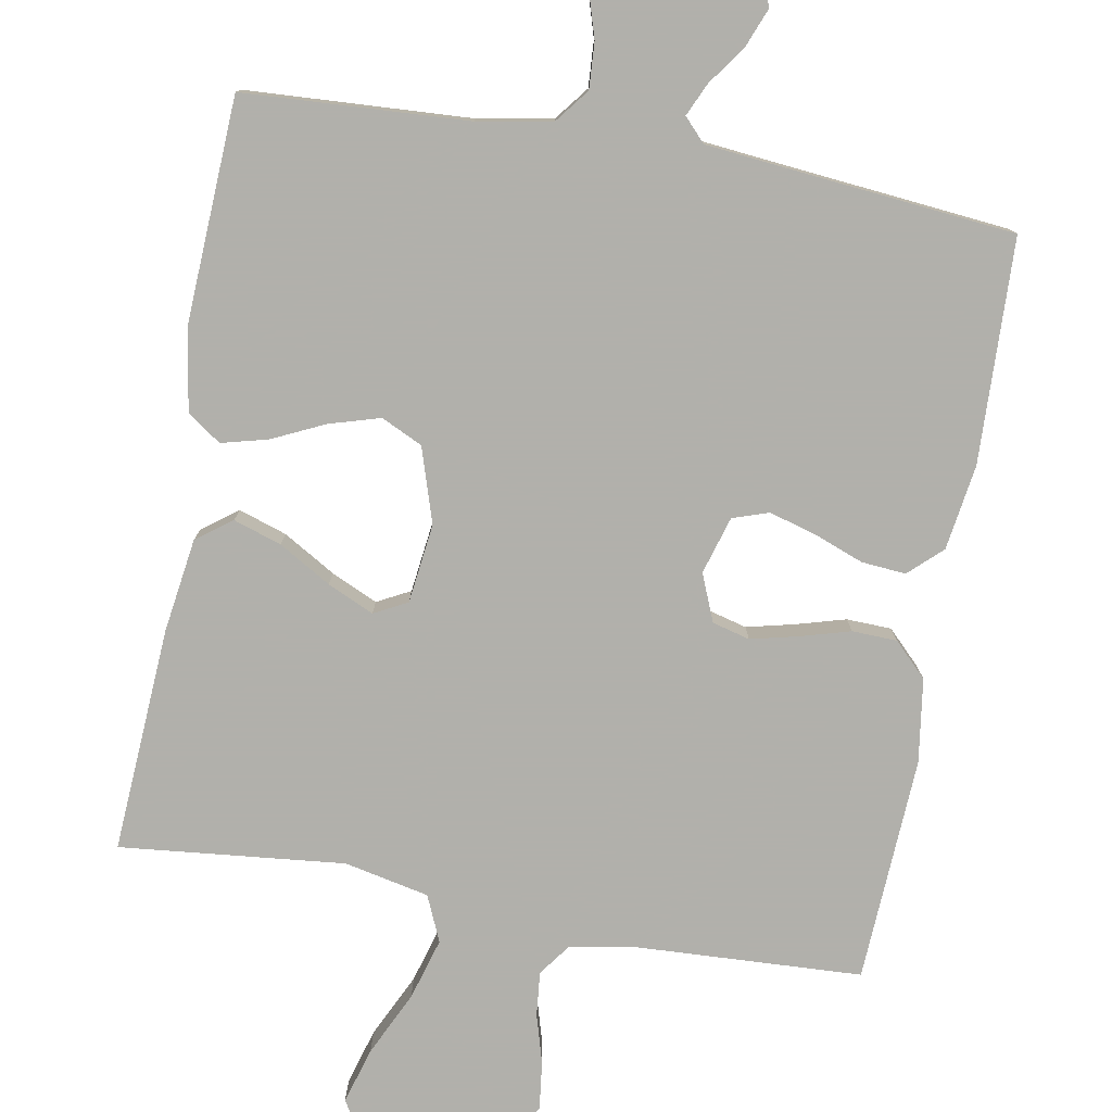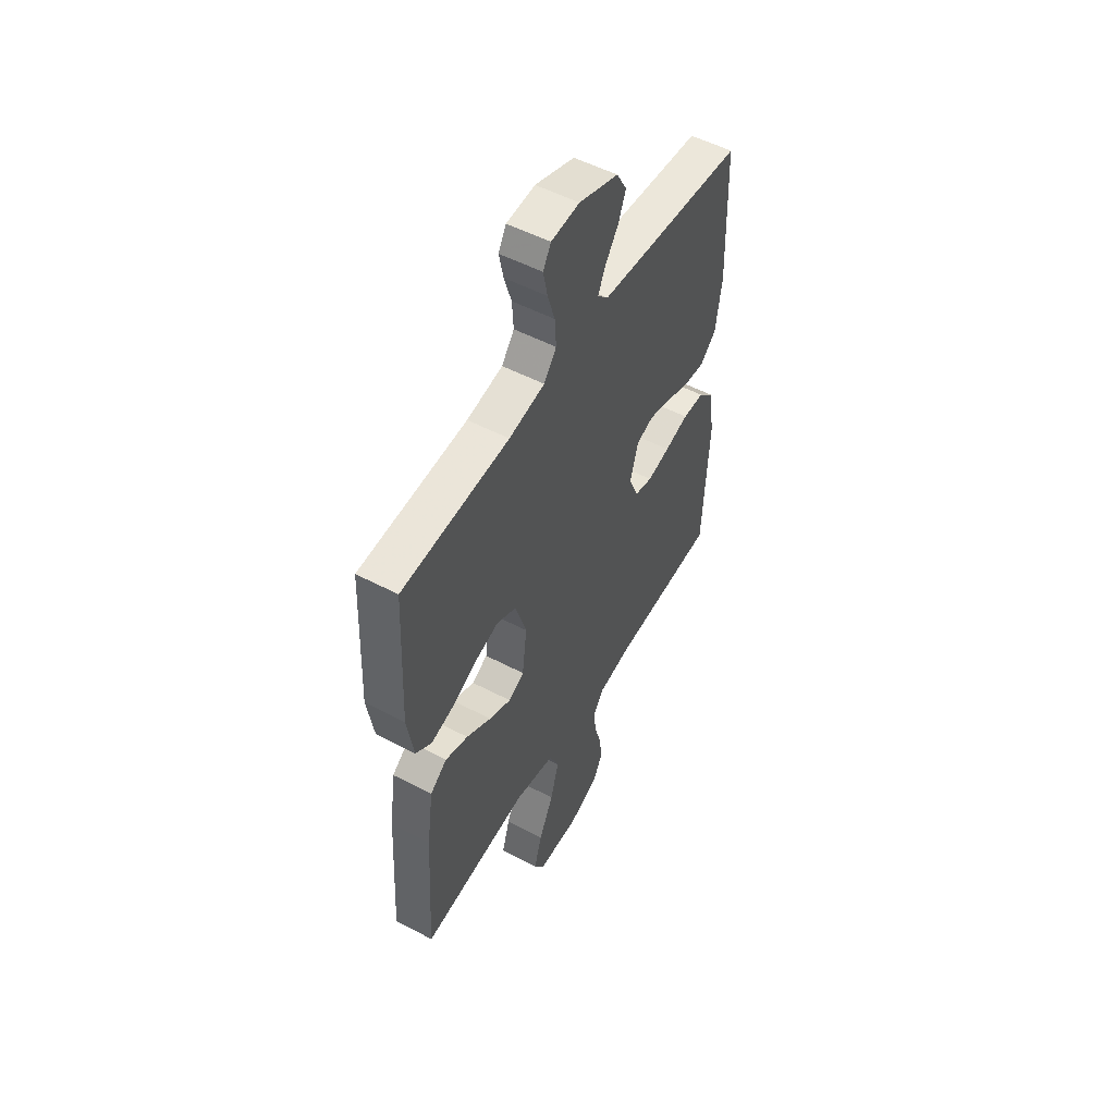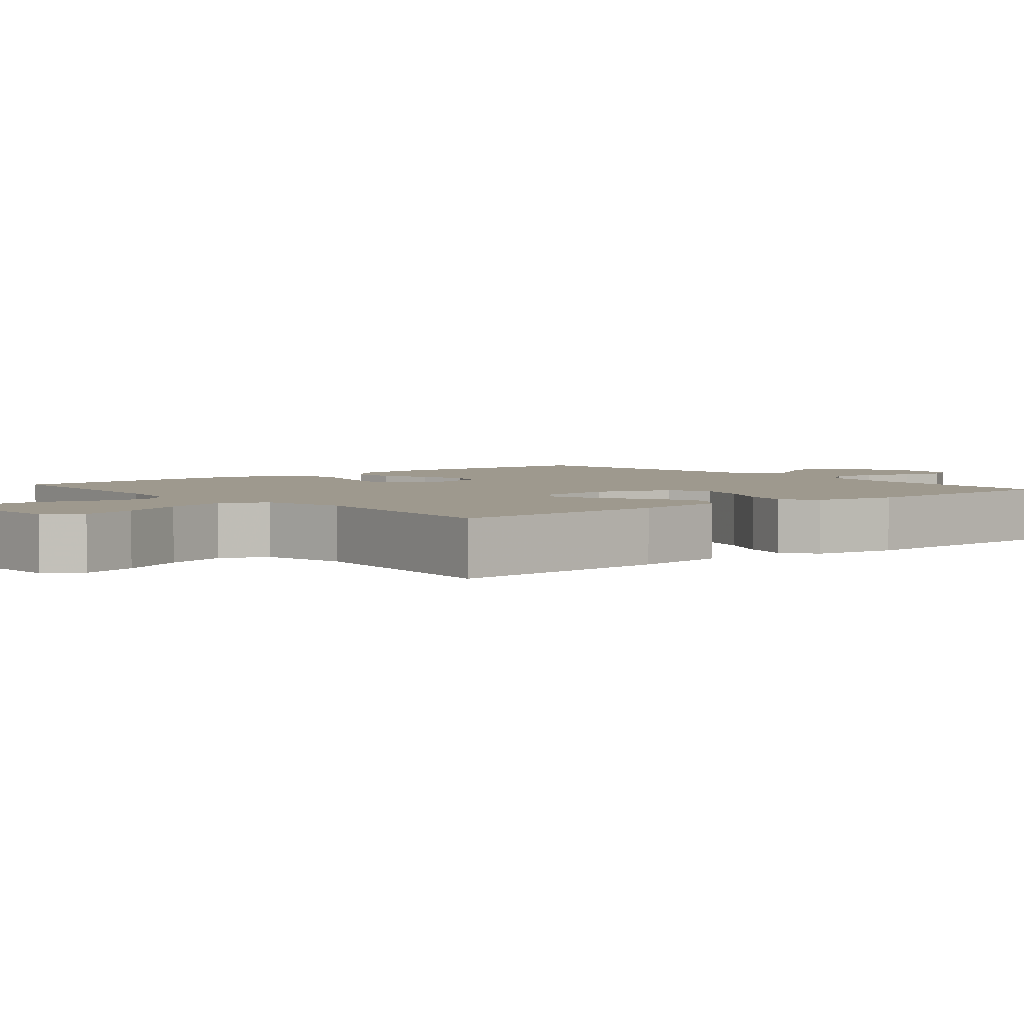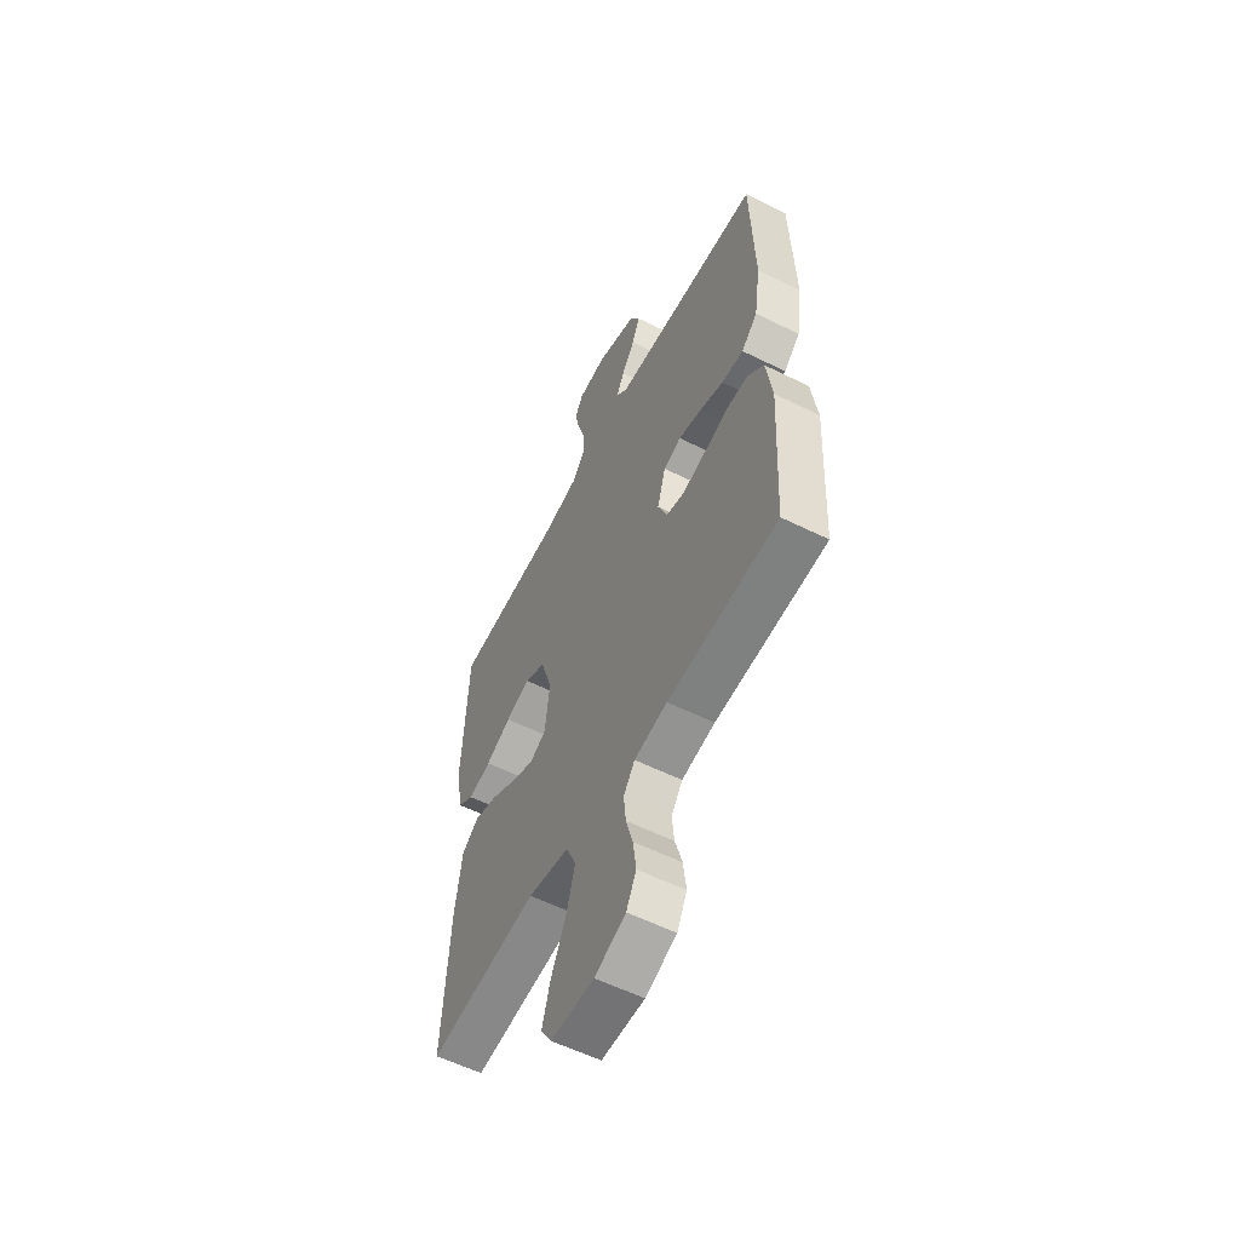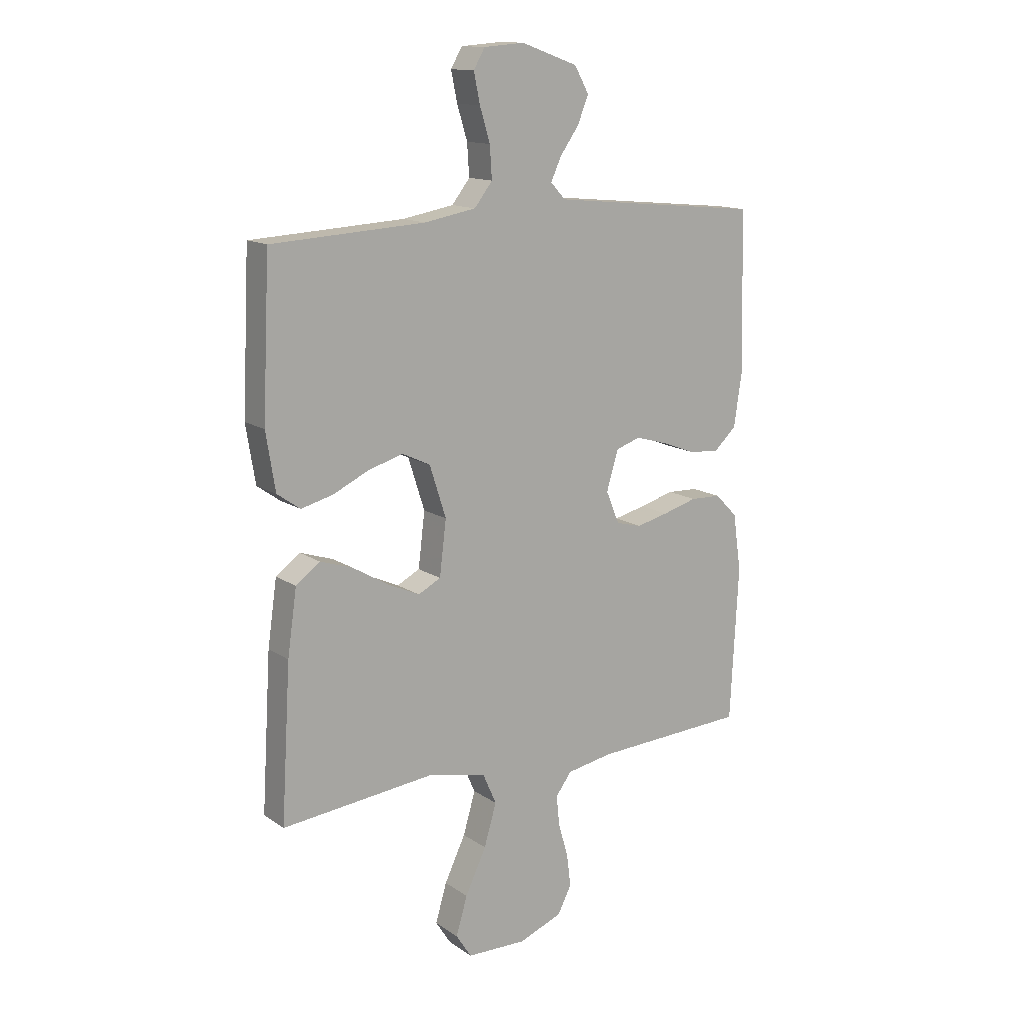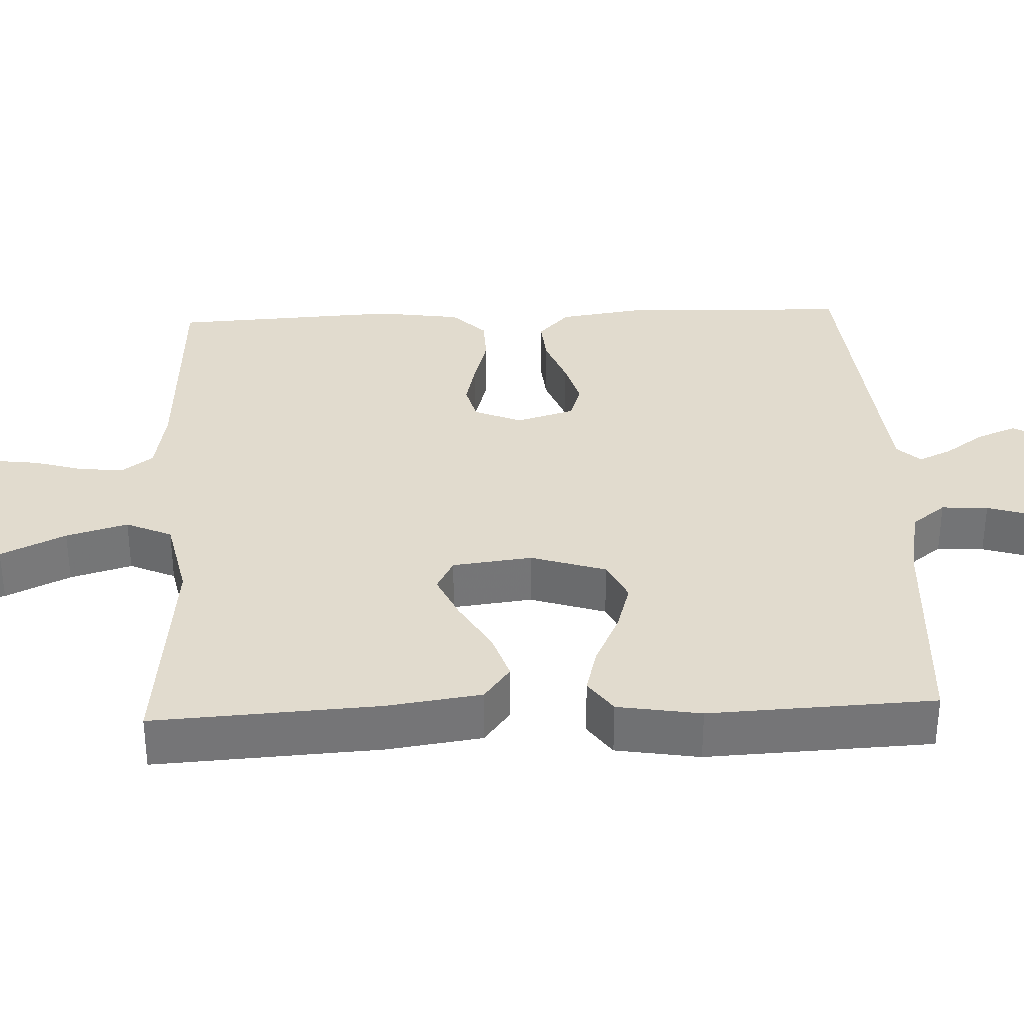
<metadata>
{"format":"obj","ext":"obj","renderer":"f3d","projection":"perspective","resolution":1024,"background":"white","views":[{"elev":-78.5,"azim":-10.2,"up":"+Y"},{"elev":53.0,"azim":-60.6,"up":"+Z"},{"elev":3.5,"azim":-129.6,"up":"+Y"},{"elev":-57.3,"azim":62.7,"up":"+Z"},{"elev":13.9,"azim":-34.7,"up":"+Z"},{"elev":33.8,"azim":-92.4,"up":"+Y"}]}
</metadata>
<code>
v 0.5 0.07 -0.5
v 0.2 0.07 -0.515
v 0.11 0.07 -0.531
v 0.079 0.07 -0.573
v 0.085 0.07 -0.632
v 0.104 0.07 -0.697
v 0.112 0.07 -0.761
v 0.085 0.07 -0.814
v 0 0.07 -0.847
v -0.117 0.07 -0.844
v -0.147 0.07 -0.797
v -0.125 0.07 -0.722
v -0.084 0.07 -0.636
v -0.06 0.07 -0.554
v -0.087 0.07 -0.493
v -0.2 0.07 -0.469
v -0.5 0.07 -0.5
v -0.482 0.07 -0.2
v -0.464 0.07 -0.074
v -0.417 0.07 -0.039
v -0.353 0.07 -0.06
v -0.283 0.07 -0.101
v -0.221 0.07 -0.129
v -0.177 0.07 -0.106
v -0.164 0.07 0
v -0.196 0.07 0.1
v -0.251 0.07 0.126
v -0.319 0.07 0.106
v -0.389 0.07 0.073
v -0.451 0.07 0.057
v -0.496 0.07 0.089
v -0.514 0.07 0.2
v -0.5 0.07 0.5
v -0.2 0.07 0.517
v -0.1 0.07 0.535
v -0.065 0.07 0.58
v -0.069 0.07 0.642
v -0.089 0.07 0.707
v -0.101 0.07 0.765
v -0.079 0.07 0.803
v 0 0.07 0.809
v 0.11 0.07 0.77
v 0.138 0.07 0.72
v 0.117 0.07 0.667
v 0.08 0.07 0.615
v 0.06 0.07 0.571
v 0.089 0.07 0.54
v 0.2 0.07 0.529
v 0.5 0.07 0.5
v 0.51 0.07 0.2
v 0.493 0.07 0.086
v 0.449 0.07 0.045
v 0.39 0.07 0.05
v 0.324 0.07 0.075
v 0.261 0.07 0.093
v 0.213 0.07 0.077
v 0.19 0.07 0
v 0.216 0.07 -0.063
v 0.266 0.07 -0.076
v 0.329 0.07 -0.061
v 0.396 0.07 -0.042
v 0.456 0.07 -0.044
v 0.5 0.07 -0.088
v 0.516 0.07 -0.2
v 0.5 0 -0.5
v 0.2 0 -0.515
v 0.11 0 -0.531
v 0.079 0 -0.573
v 0.085 0 -0.632
v 0.104 0 -0.697
v 0.112 0 -0.761
v 0.085 0 -0.814
v 0 0 -0.847
v -0.117 0 -0.844
v -0.147 0 -0.797
v -0.125 0 -0.722
v -0.084 0 -0.636
v -0.06 0 -0.554
v -0.087 0 -0.493
v -0.2 0 -0.469
v -0.5 0 -0.5
v -0.482 0 -0.2
v -0.464 0 -0.074
v -0.417 0 -0.039
v -0.353 0 -0.06
v -0.283 0 -0.101
v -0.221 0 -0.129
v -0.177 0 -0.106
v -0.164 0 0
v -0.196 0 0.1
v -0.251 0 0.126
v -0.319 0 0.106
v -0.389 0 0.073
v -0.451 0 0.057
v -0.496 0 0.089
v -0.514 0 0.2
v -0.5 0 0.5
v -0.2 0 0.517
v -0.1 0 0.535
v -0.065 0 0.58
v -0.069 0 0.642
v -0.089 0 0.707
v -0.101 0 0.765
v -0.079 0 0.803
v 0 0 0.809
v 0.11 0 0.77
v 0.138 0 0.72
v 0.117 0 0.667
v 0.08 0 0.615
v 0.06 0 0.571
v 0.089 0 0.54
v 0.2 0 0.529
v 0.5 0 0.5
v 0.51 0 0.2
v 0.493 0 0.086
v 0.449 0 0.045
v 0.39 0 0.05
v 0.324 0 0.075
v 0.261 0 0.093
v 0.213 0 0.077
v 0.19 0 0
v 0.216 0 -0.063
v 0.266 0 -0.076
v 0.329 0 -0.061
v 0.396 0 -0.042
v 0.456 0 -0.044
v 0.5 0 -0.088
v 0.516 0 -0.2
f 64 1 2
f 63 64 2
f 62 63 2
f 61 62 2
f 60 61 2
f 59 60 2 3
f 58 59 3 4
f 57 58 4
f 52 53 54
f 51 52 54
f 50 51 54
f 49 50 54
f 48 49 54
f 47 48 54 55
f 46 47 55 56
f 43 44 45
f 42 43 45
f 41 42 45
f 40 41 45
f 39 40 45
f 38 39 45
f 37 38 45
f 36 37 45 46
f 46 56 57
f 36 46 57
f 35 36 57
f 32 33 34
f 31 32 34
f 30 31 34
f 29 30 34
f 28 29 34
f 27 28 34 35
f 20 21 22
f 19 20 22
f 18 19 22
f 17 18 22
f 16 17 22
f 15 16 22 23
f 14 15 23 24
f 11 12 13
f 10 11 13
f 9 10 13
f 8 9 13
f 7 8 13
f 6 7 13
f 5 6 13
f 4 5 13 14
f 14 24 25
f 4 14 25
f 57 4 25
f 26 27 35 57
f 25 26 57
f 66 65 128
f 66 128 127
f 66 127 126
f 66 126 125
f 66 125 124
f 67 66 124 123
f 68 67 123 122
f 68 122 121
f 118 117 116
f 118 116 115
f 118 115 114
f 118 114 113
f 118 113 112
f 119 118 112 111
f 120 119 111 110
f 109 108 107
f 109 107 106
f 109 106 105
f 109 105 104
f 109 104 103
f 109 103 102
f 109 102 101
f 110 109 101 100
f 121 120 110
f 121 110 100
f 121 100 99
f 98 97 96
f 98 96 95
f 98 95 94
f 98 94 93
f 98 93 92
f 99 98 92 91
f 86 85 84
f 86 84 83
f 86 83 82
f 86 82 81
f 86 81 80
f 87 86 80 79
f 88 87 79 78
f 77 76 75
f 77 75 74
f 77 74 73
f 77 73 72
f 77 72 71
f 77 71 70
f 77 70 69
f 78 77 69 68
f 89 88 78
f 89 78 68
f 89 68 121
f 121 99 91 90
f 121 90 89
f 1 65 66 2
f 2 66 67 3
f 3 67 68 4
f 4 68 69 5
f 5 69 70 6
f 6 70 71 7
f 7 71 72 8
f 8 72 73 9
f 9 73 74 10
f 10 74 75 11
f 11 75 76 12
f 12 76 77 13
f 13 77 78 14
f 14 78 79 15
f 15 79 80 16
f 16 80 81 17
f 17 81 82 18
f 18 82 83 19
f 19 83 84 20
f 20 84 85 21
f 21 85 86 22
f 22 86 87 23
f 23 87 88 24
f 24 88 89 25
f 25 89 90 26
f 26 90 91 27
f 27 91 92 28
f 28 92 93 29
f 29 93 94 30
f 30 94 95 31
f 31 95 96 32
f 32 96 97 33
f 33 97 98 34
f 34 98 99 35
f 35 99 100 36
f 36 100 101 37
f 37 101 102 38
f 38 102 103 39
f 39 103 104 40
f 40 104 105 41
f 41 105 106 42
f 42 106 107 43
f 43 107 108 44
f 44 108 109 45
f 45 109 110 46
f 46 110 111 47
f 47 111 112 48
f 48 112 113 49
f 49 113 114 50
f 50 114 115 51
f 51 115 116 52
f 52 116 117 53
f 53 117 118 54
f 54 118 119 55
f 55 119 120 56
f 56 120 121 57
f 57 121 122 58
f 58 122 123 59
f 59 123 124 60
f 60 124 125 61
f 61 125 126 62
f 62 126 127 63
f 63 127 128 64
f 64 128 65 1

</code>
